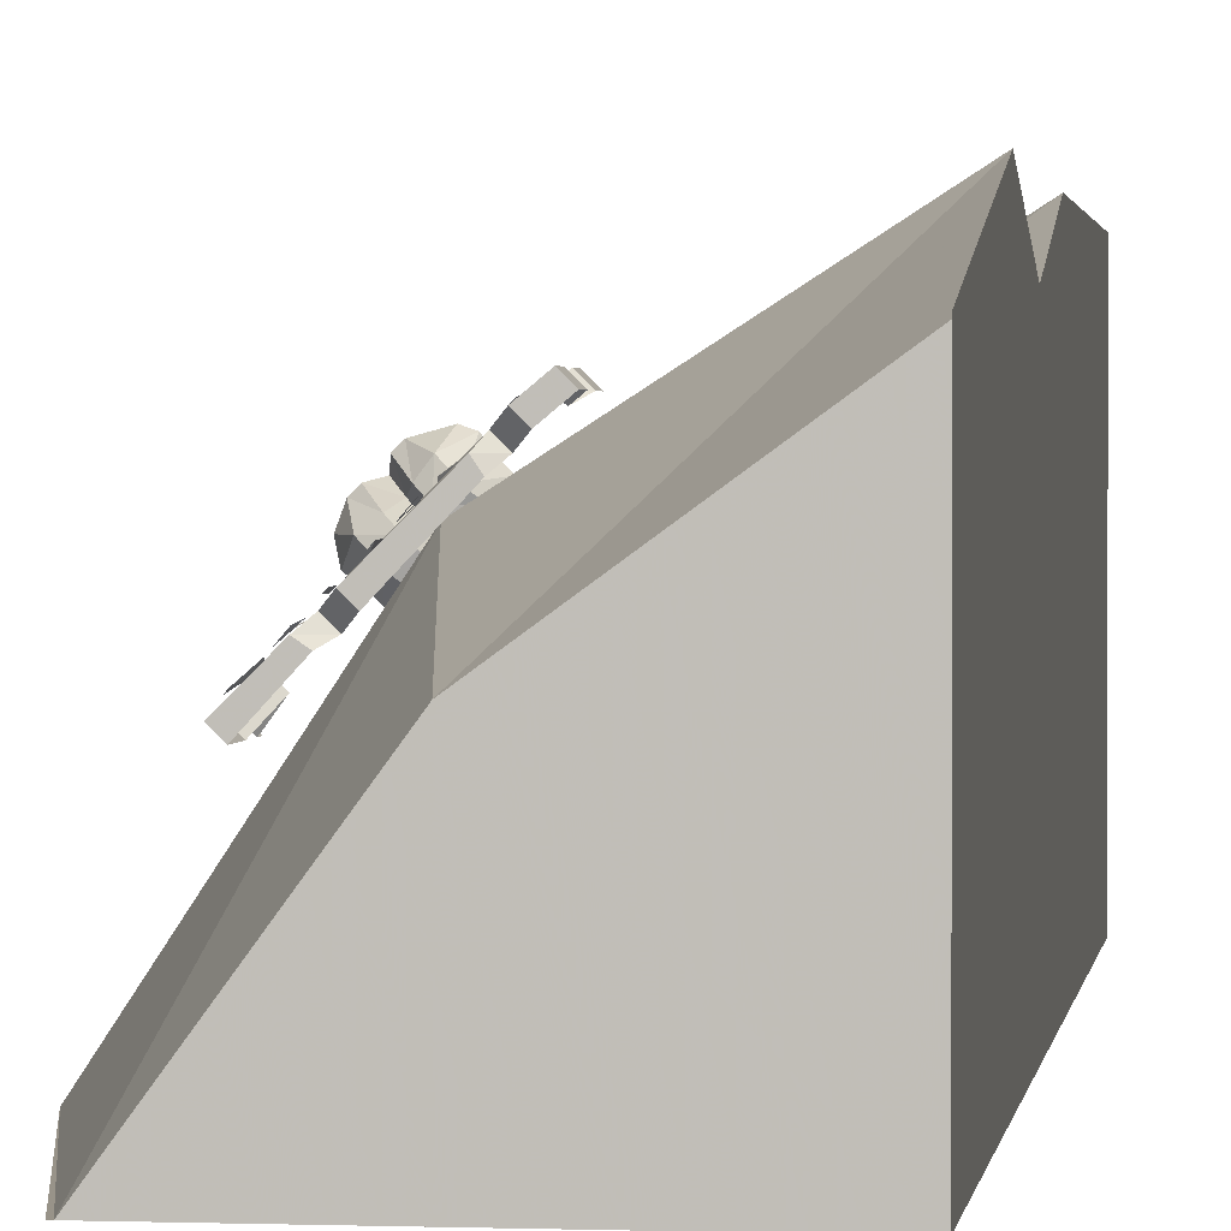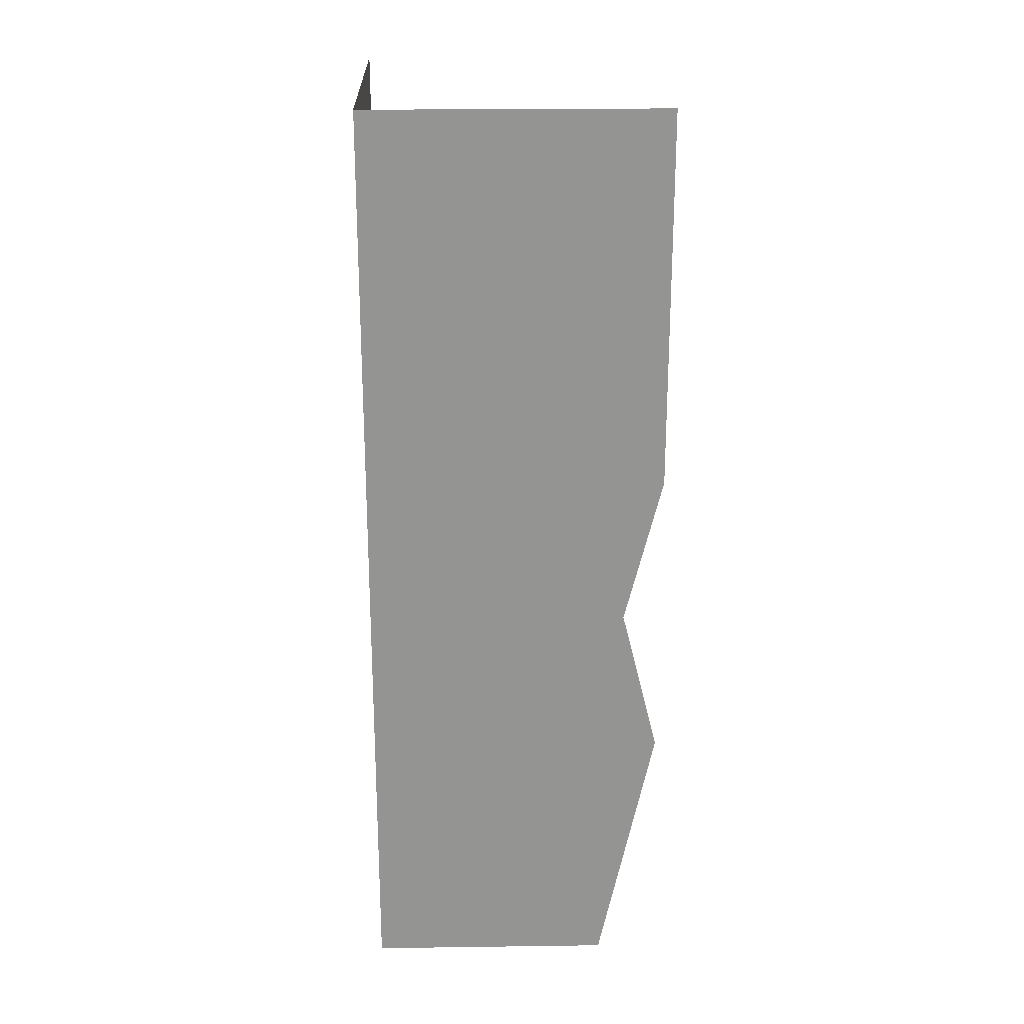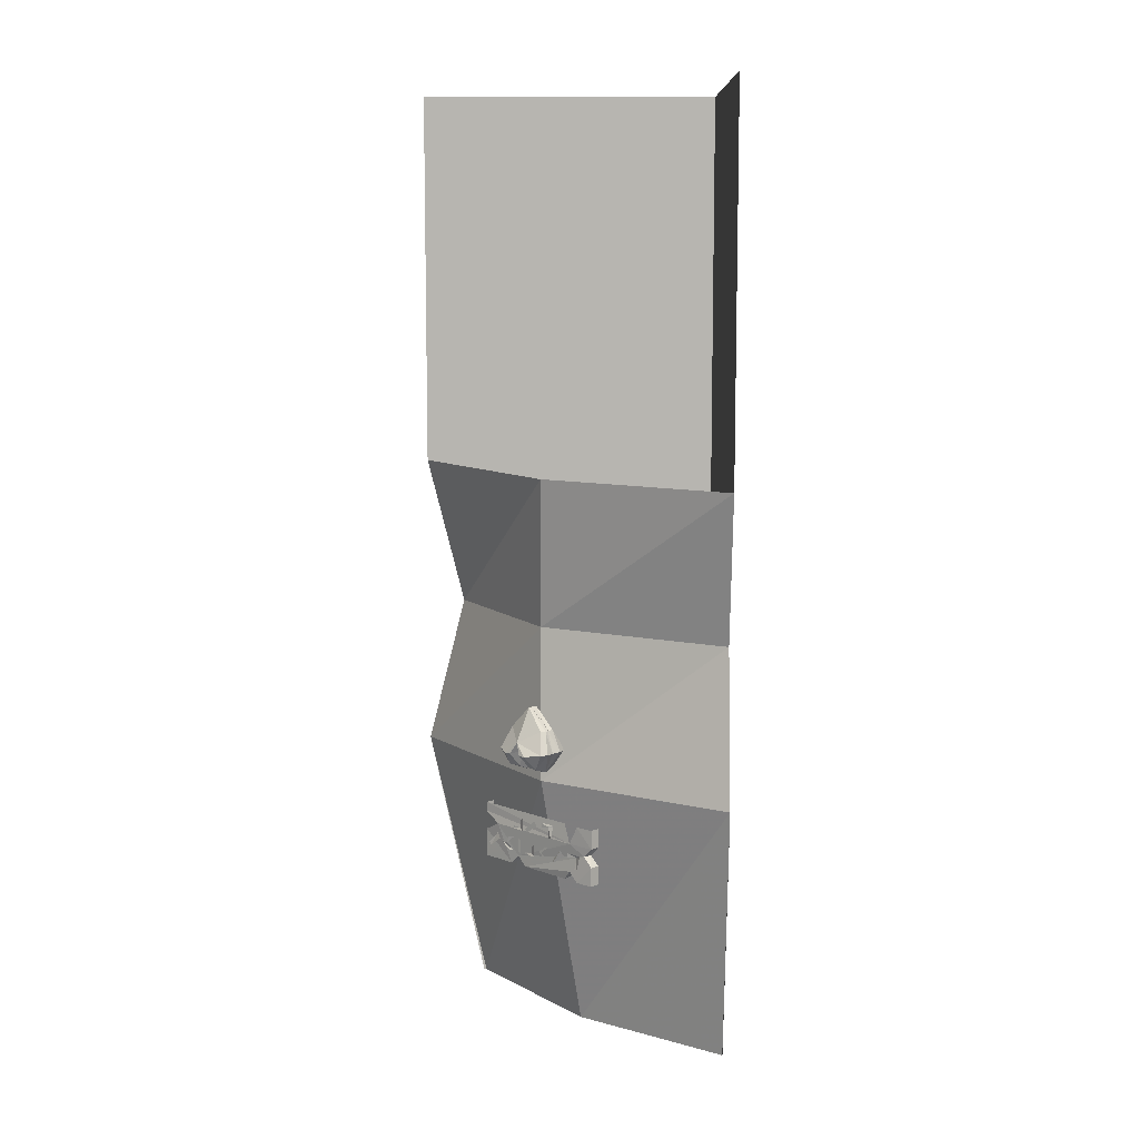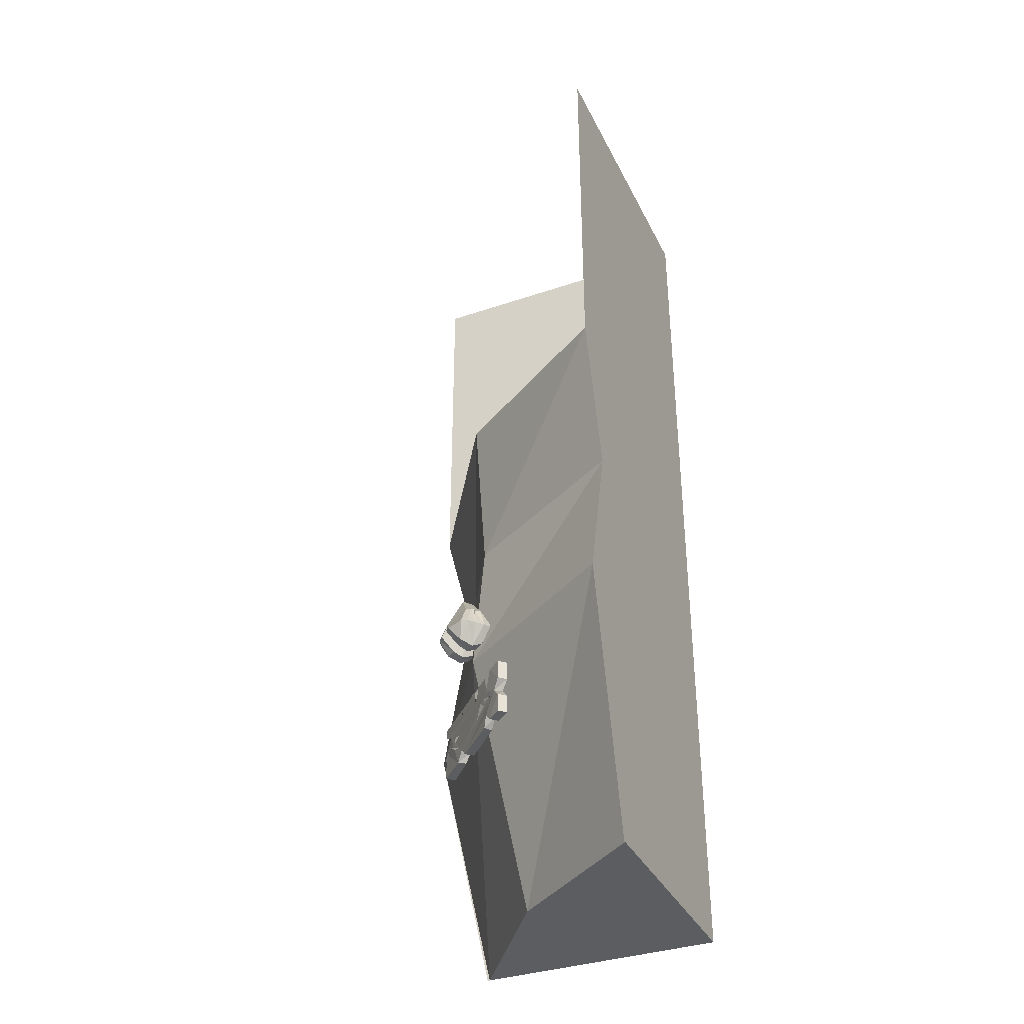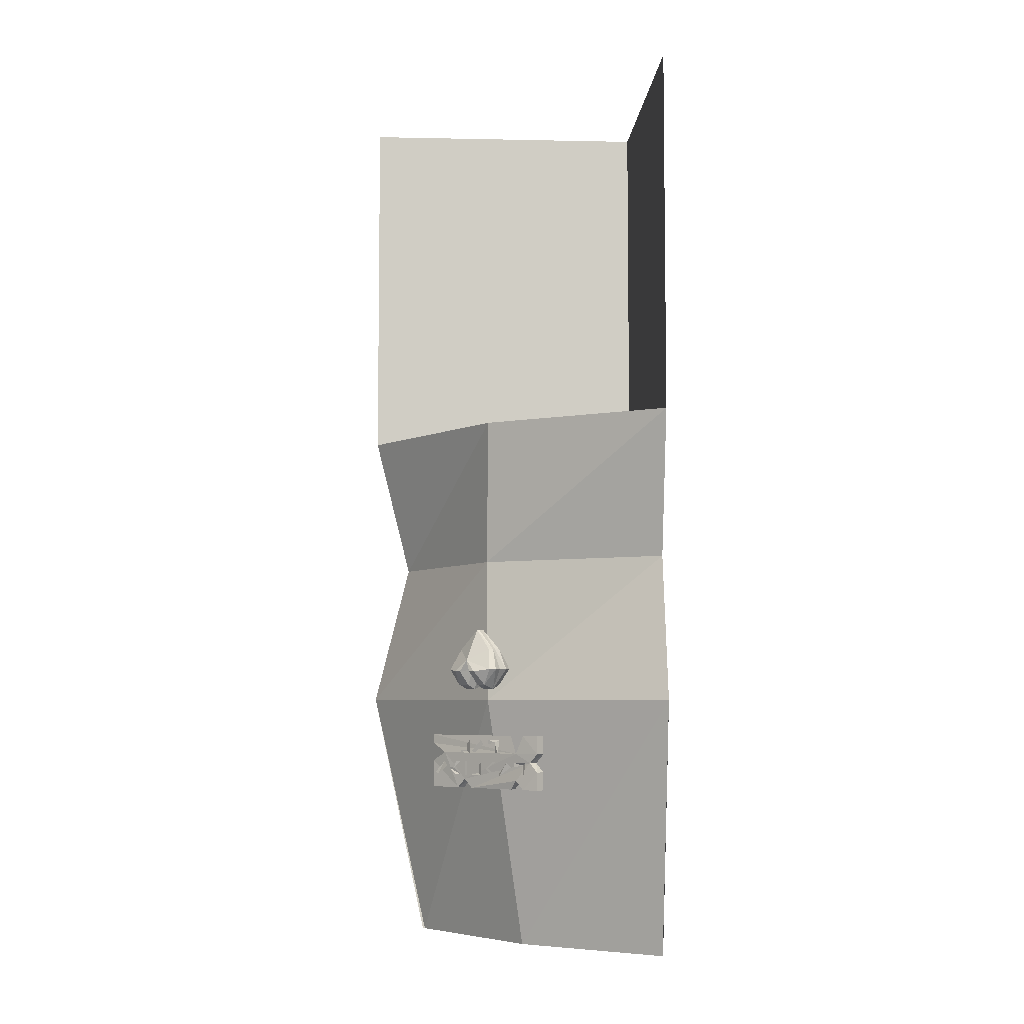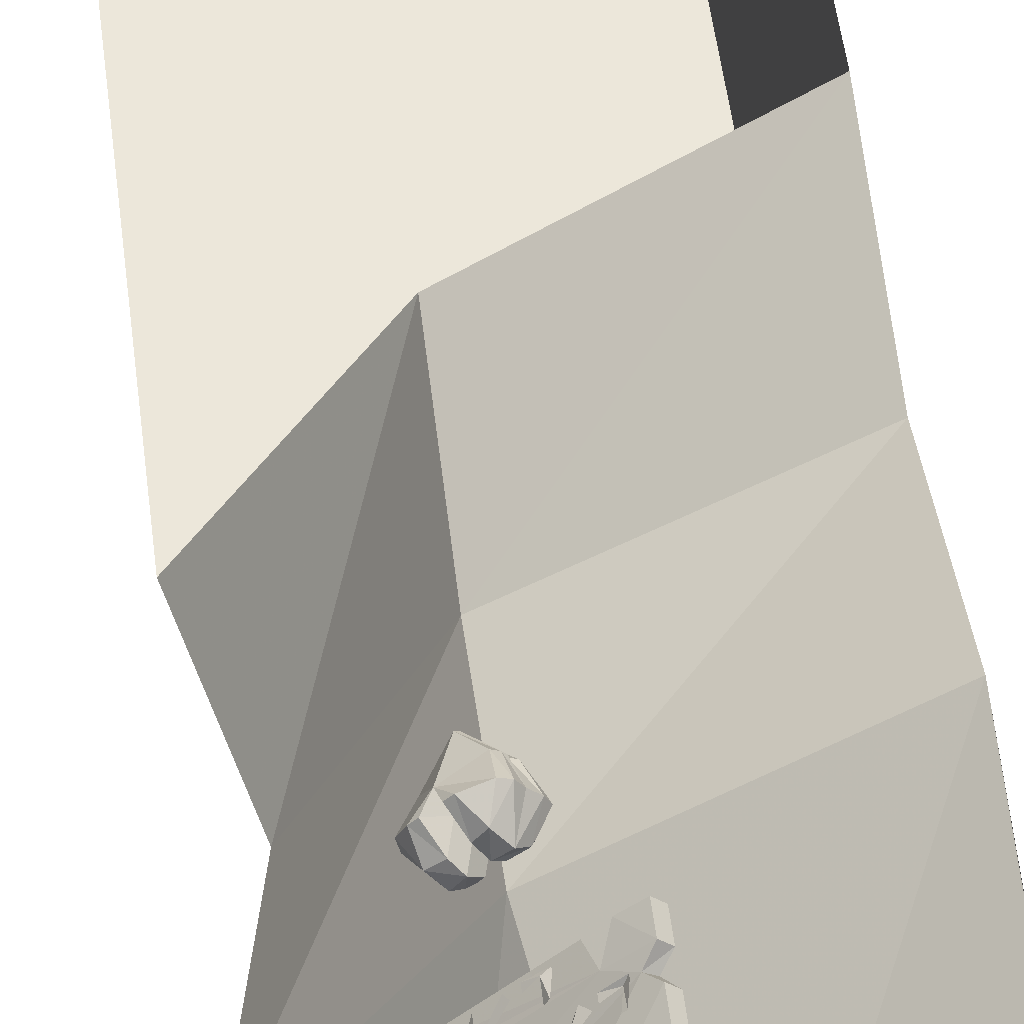
<metadata>
{"format":"obj","ext":"obj","renderer":"f3d","projection":"perspective","resolution":1024,"background":"white","views":[{"elev":1.6,"azim":7.4,"up":"+Z"},{"elev":23.1,"azim":178.7,"up":"+Y"},{"elev":8.9,"azim":0.0,"up":"+Y"},{"elev":-36.4,"azim":23.9,"up":"+Y"},{"elev":-5.8,"azim":-3.6,"up":"+Y"},{"elev":53.5,"azim":-7.2,"up":"+Z"}]}
</metadata>
<code>
o wall/2968/diagonal
v 64 -64 48
v 64 0 64
v -12 -64 4
v -12 -128 15
v 64 -128 64
v 64 -240 -64
v 64 160 -64
v 64 160 64
v 64 -240 39
v 64 -128 39
v 5 -240 -4
v -39 -240 -64
v -64 -128 -64
v -48 -64 -64
v -40 -240 -64
v -12 0 15
v -64 0 -64
v 64 -240 40
v -64 160 -64
v -16 -96 16
v -10 -105 22
v -9 -105 21
v -16 -96 15
v -22 -105 8
v -23 -105 9
v -17 -96 16
v -12 -105 23
v -9 -114 27
v -7 -114 24
v -14 -121 24
v -10 -123 20
v -17 -121 20
v -14 -123 17
v -19 -114 18
v -16 -116 15
v -12 -114 28
v -19 -115 26
v -21 -115 24
v -22 -110 21
v -25 -115 20
v -21 -121 16
v -18 -123 13
v -25 -121 13
v -21 -123 9
v -28 -114 8
v -25 -114 6
v -24 -105 11
v -29 -114 13
v -27 -115 18
v -21 -105 8
v -15 -96 14
v -9 -105 20
v -4 -114 21
v -7 -121 17
v -10 -121 13
v -12 -114 11
v -14 -121 9
v -18 -121 6
v -22 -114 3
v -20 -105 6
v -14 -96 13
v -7 -105 19
v -2 -114 17
v -4 -115 12
v -7 -115 10
v -9 -110 8
v -11 -115 6
v -13 -115 3
v -19 -114 1
v 9 -152 35
v 9 -144 35
v 3 -144 30
v 0 -152 27
v 6 -156 32
v 12 -152 32
v 12 -144 32
v -22 -164 4
v -19 -168 7
v -31 -152 -4
v -25 -168 1
v -19 -164 1
v -16 -168 4
v 0 -168 21
v -2 -168 24
v 0 -164 27
v 3 -168 30
v 9 -160 35
v 9 -156 30
v -2 -144 24
v -36 -144 -10
v -36 -148 -10
v -28 -152 -7
v -33 -156 -13
v -36 -156 -10
v -36 -168 -10
v -22 -168 -1
v 9 -168 35
v 12 -160 32
v -33 -168 -13
v 3 -164 24
v 6 -168 27
v 12 -168 32
v -33 -148 -13
v -33 -144 -13
v -15 -162 13
v -15 -156 13
v -16 -158 11
v -16 -161 11
v -19 -162 8
v -19 -161 8
v -21 -162 7
v -21 -156 7
v -22 -156 6
v -22 -162 6
v -1 -156 27
v -1 -158 27
v 3 -157 30
v 4 -156 32
v 4 -157 32
v 3 -162 31
v 2 -162 30
v -12 -159 16
v -9 -156 19
v -10 -156 18
v -13 -159 15
v -9 -162 19
v -10 -162 18
v -7 -162 21
v -2 -158 25
v -4 -156 24
v -7 -161 20
v -27 -159 1
v -24 -156 3
v -26 -156 2
v -29 -159 -1
v -24 -162 3
v -26 -162 2
v -34 -162 -6
v -30 -158 -2
v -31 -156 -4
v -35 -161 -7
v -12 -146 16
v -12 -148 16
v -9 -147 19
v -7 -146 20
v -7 -147 20
v -8 -152 20
v -9 -152 18
v -18 -152 10
v -14 -148 14
v -15 -146 13
v -19 -151 9
v -20 -152 8
v -20 -146 8
v -21 -148 6
v -21 -151 6
v -24 -152 3
v -24 -151 3
f 1 1 2
f 1 2 2
f 1 2 3
f 1 3 4
f 1 4 5
f 1 5 6
f 1 6 7
f 1 7 2
f 2 7 8
f 9 9 10
f 9 10 5
f 9 5 9
f 9 9 11
f 9 11 6
f 6 11 12
f 12 11 4
f 12 4 13
f 13 4 3
f 13 3 14
f 13 14 6
f 13 6 15
f 9 5 5
f 9 5 11
f 11 5 4
f 9 9 9
f 16 17 14
f 16 14 3
f 16 3 2
f 5 18 6
f 14 17 7
f 14 7 6
f 17 19 7
f 20 21 22
f 20 22 23
f 20 23 24
f 20 24 25
f 20 25 26
f 20 26 21
f 21 26 27
f 21 27 28
f 21 28 29
f 21 29 22
f 28 30 31
f 28 31 29
f 30 32 33
f 30 33 31
f 32 34 35
f 32 35 33
f 27 36 28
f 28 36 30
f 30 36 37
f 30 37 32
f 32 37 38
f 32 38 34
f 34 38 39
f 34 39 40
f 34 40 41
f 34 41 35
f 35 41 42
f 42 41 43
f 42 43 44
f 44 43 45
f 44 45 46
f 46 45 25
f 46 25 24
f 39 38 37
f 39 37 36
f 39 36 27
f 39 27 26
f 39 26 47
f 39 47 48
f 39 48 49
f 39 49 40
f 40 49 41
f 41 49 43
f 43 49 48
f 43 48 45
f 45 48 47
f 45 47 25
f 25 47 26
f 24 50 51
f 24 51 23
f 23 51 22
f 22 51 52
f 22 52 29
f 29 52 53
f 29 53 31
f 31 53 54
f 31 54 33
f 33 54 55
f 33 55 35
f 35 55 56
f 35 56 57
f 35 57 42
f 42 57 58
f 42 58 44
f 44 58 59
f 44 59 46
f 46 59 50
f 46 50 24
f 50 60 61
f 50 61 51
f 51 61 52
f 52 61 62
f 52 62 53
f 53 62 63
f 53 63 54
f 54 63 64
f 54 64 55
f 55 64 65
f 55 65 56
f 56 65 66
f 56 66 67
f 56 67 57
f 57 67 68
f 57 68 58
f 58 68 69
f 58 69 59
f 59 69 60
f 59 60 50
f 68 67 66
f 68 66 69
f 69 66 60
f 60 66 61
f 61 66 62
f 62 66 63
f 63 66 64
f 64 66 65
f 70 71 72
f 70 72 73
f 70 73 74
f 70 74 75
f 70 75 76
f 70 76 71
f 77 78 74
f 77 74 73
f 77 73 79
f 77 79 80
f 77 80 81
f 77 81 78
f 78 81 82
f 78 82 83
f 78 83 84
f 78 84 85
f 78 85 74
f 74 85 86
f 74 86 87
f 74 87 88
f 74 88 75
f 73 89 90
f 73 90 91
f 73 91 79
f 79 91 92
f 79 92 93
f 79 93 94
f 79 94 80
f 80 94 95
f 80 95 96
f 80 96 81
f 86 97 87
f 87 97 98
f 87 98 88
f 95 99 96
f 99 95 94
f 99 94 93
f 100 85 84
f 100 84 83
f 100 101 86
f 100 86 85
f 86 101 102
f 86 102 97
f 97 102 98
f 91 103 92
f 103 91 90
f 103 90 104
f 105 106 107
f 105 107 108
f 105 108 109
f 109 108 110
f 111 112 113
f 111 113 114
f 115 116 117
f 115 117 118
f 118 117 119
f 119 117 120
f 120 117 121
f 122 123 124
f 122 124 125
f 122 125 126
f 126 125 127
f 128 129 130
f 128 130 131
f 132 133 134
f 132 134 135
f 132 135 136
f 136 135 137
f 138 139 140
f 138 140 141
f 142 143 144
f 142 144 145
f 145 144 146
f 146 144 147
f 147 144 148
f 149 150 151
f 149 151 152
f 153 154 155
f 153 155 156
f 153 156 157
f 157 156 158

</code>
